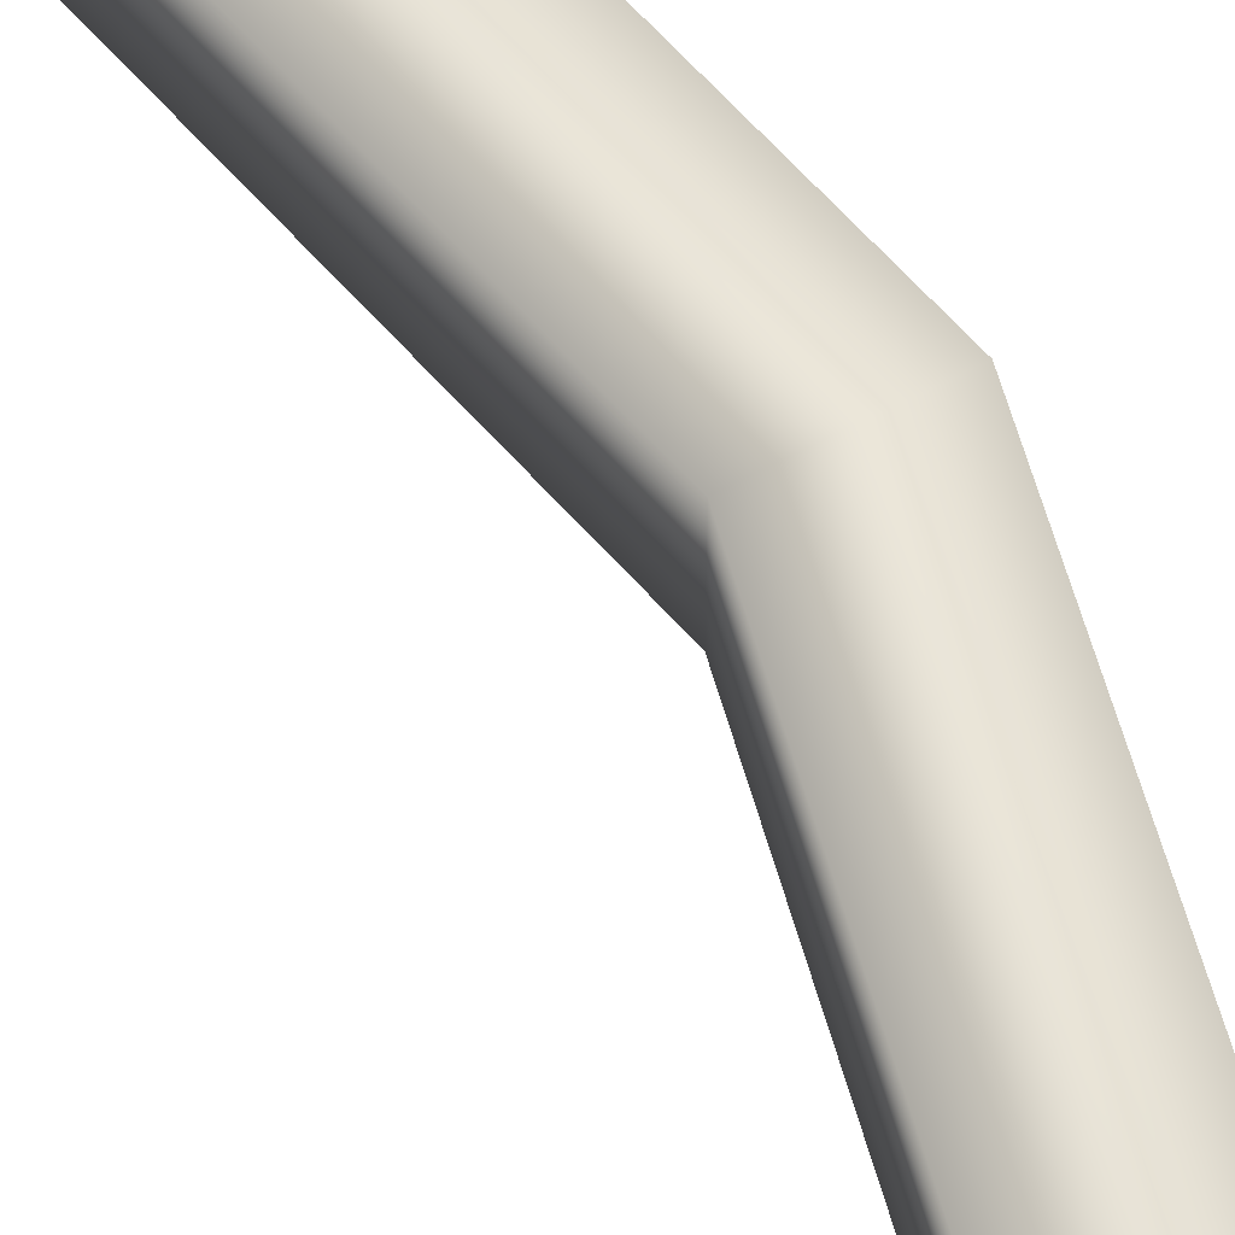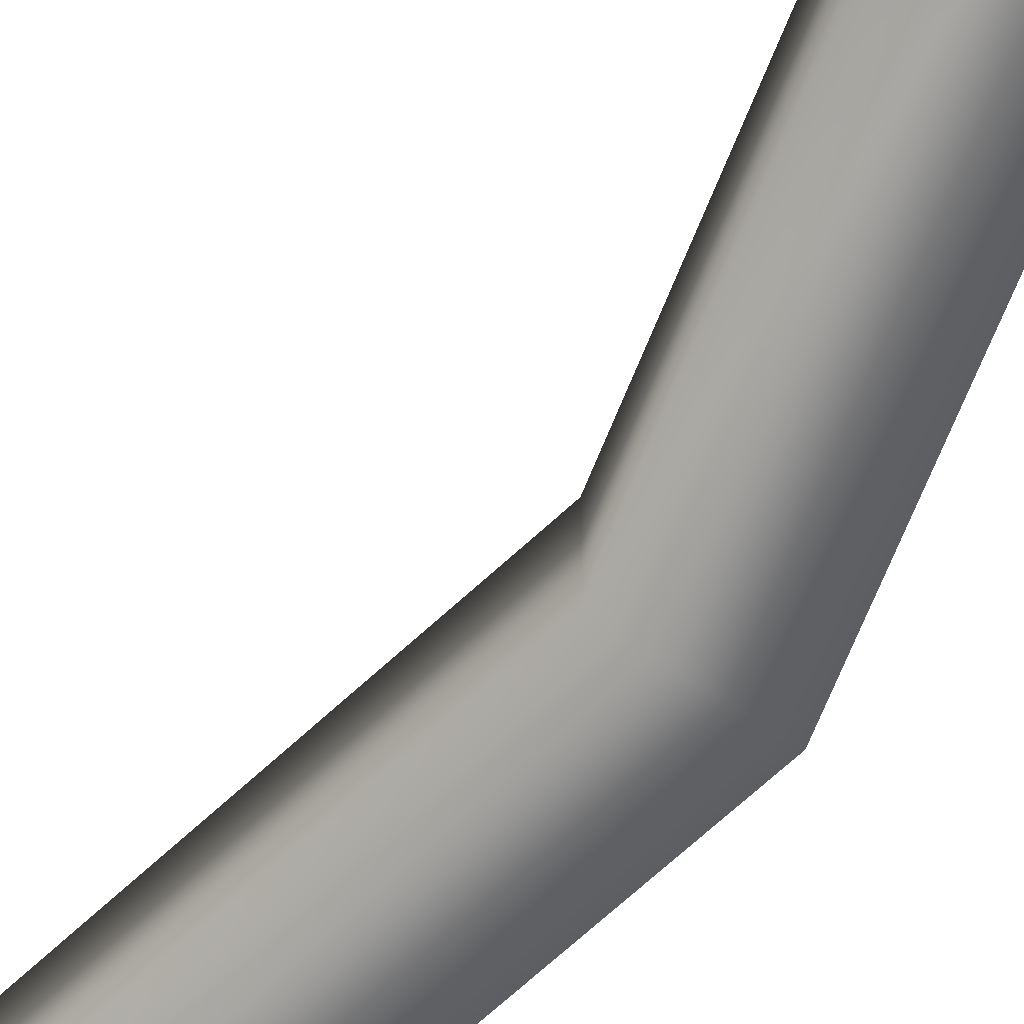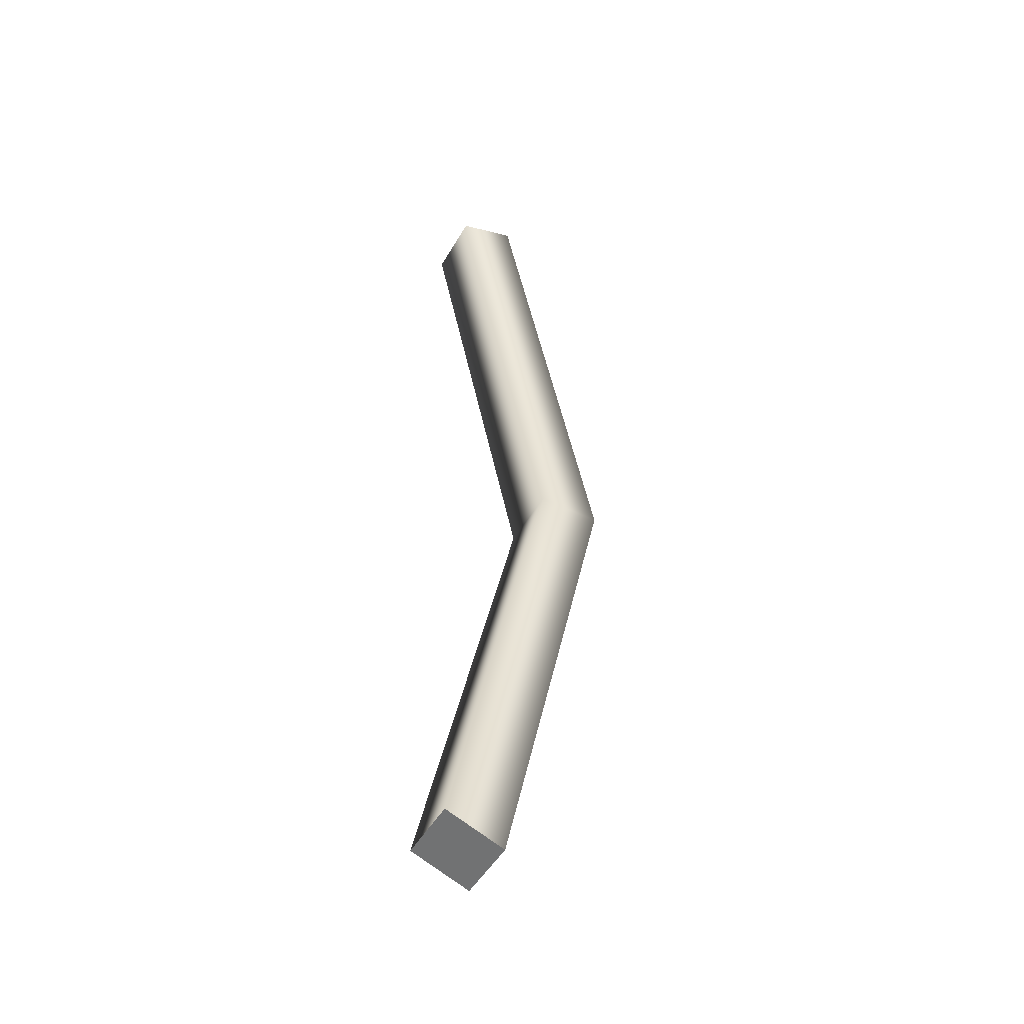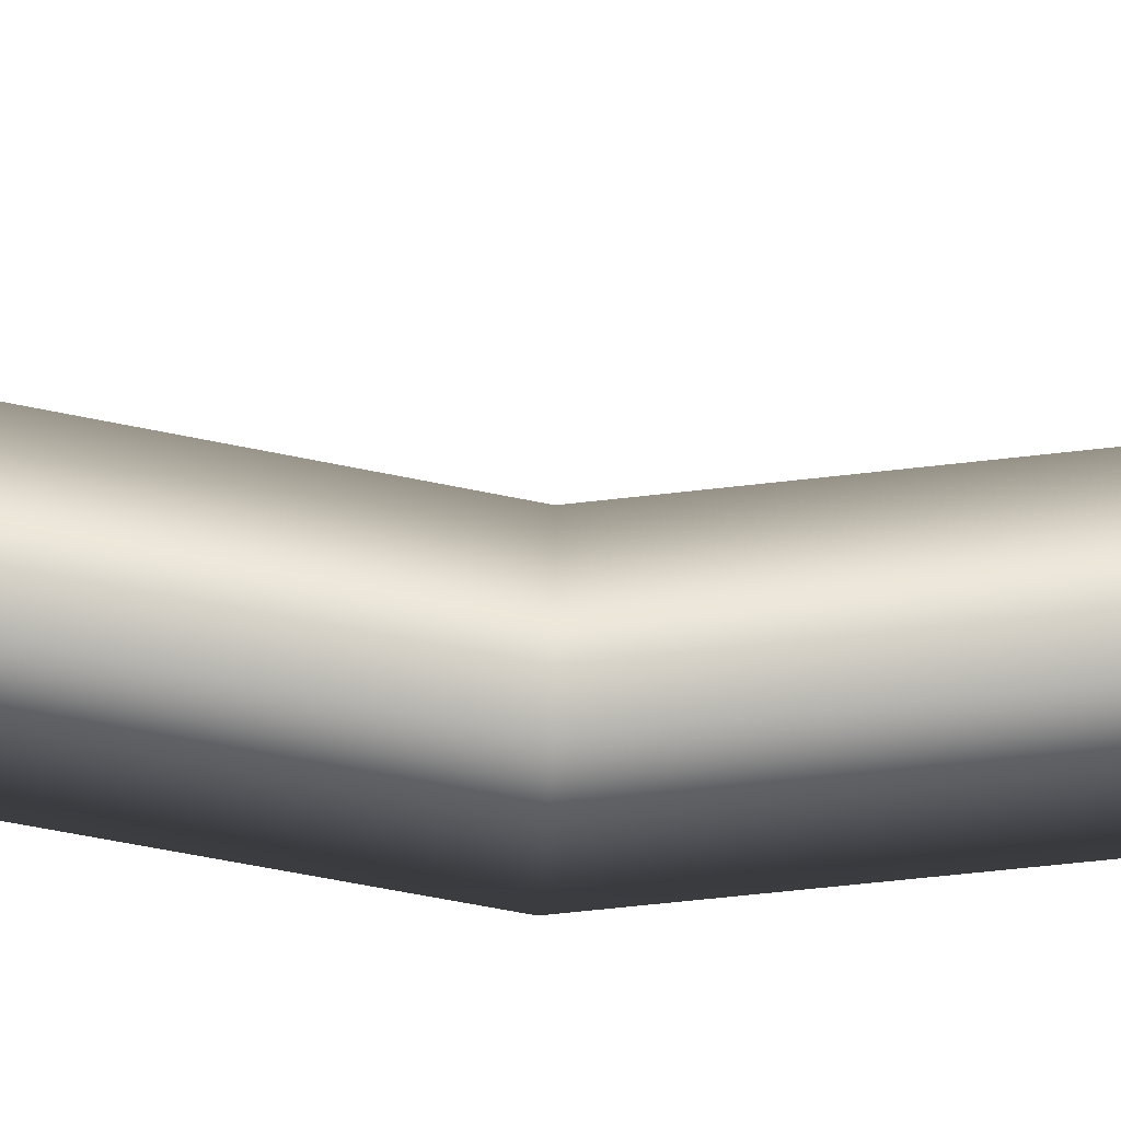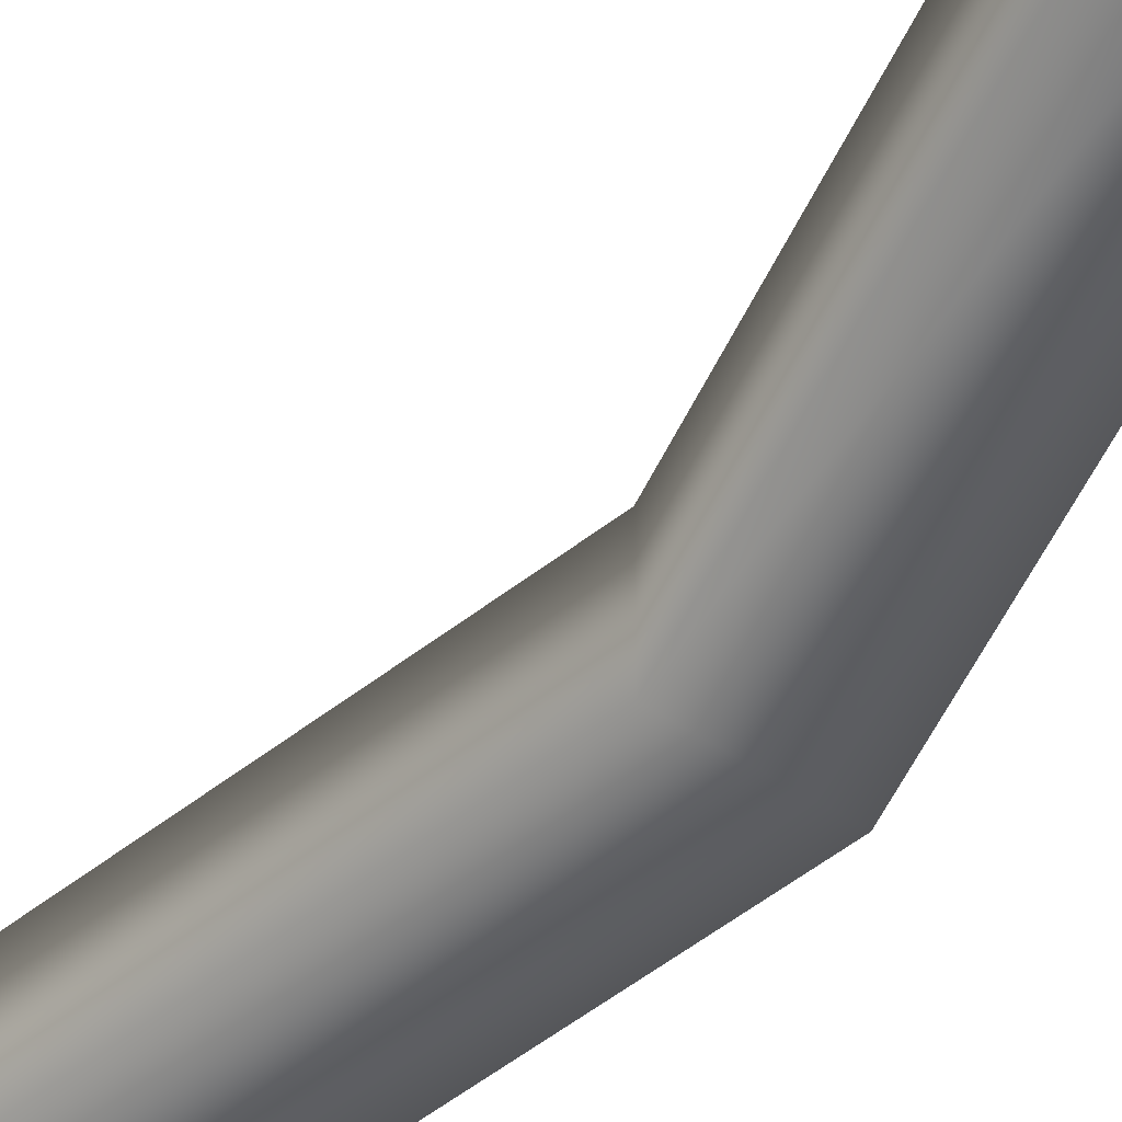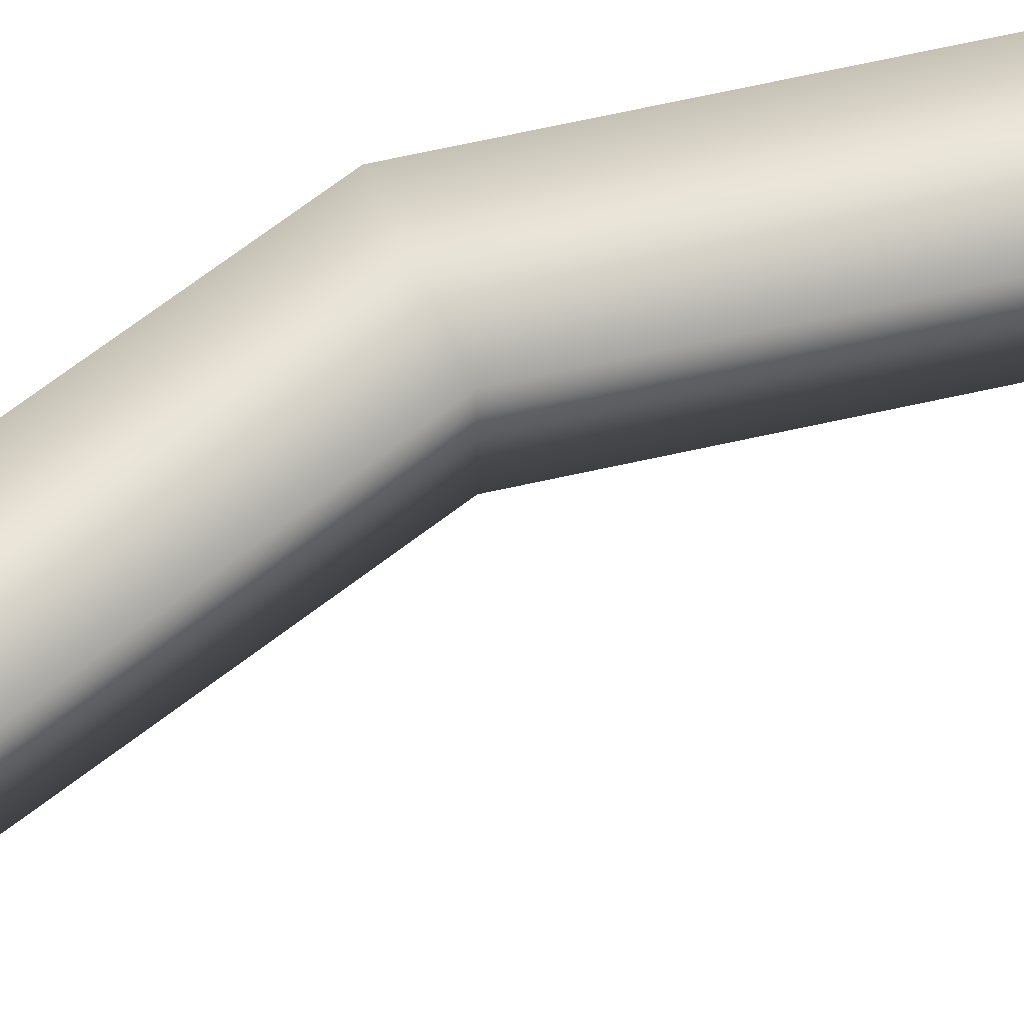
<metadata>
{"format":"obj","ext":"obj","renderer":"f3d","projection":"perspective","resolution":1024,"background":"white","views":[{"elev":62.4,"azim":151.4,"up":"+Y"},{"elev":-65.3,"azim":146.0,"up":"+Y"},{"elev":-48.9,"azim":151.1,"up":"+Z"},{"elev":-40.1,"azim":86.5,"up":"+Y"},{"elev":-49.9,"azim":143.8,"up":"+Y"},{"elev":67.7,"azim":64.9,"up":"+Y"}]}
</metadata>
<code>
g IL_SqG_Prop1_sh_6
v 0.09198 -0.03601 0.5105
v -0.09198 -0.03601 1.1e-07
v 0.02724 -0.03601 0.5345
v -0.0219 -0.03601 1.128e-07
v 0.02724 0.03601 0.5345
v -0.0219 0.03601 1.128e-07
v 0.02724 -0.03601 -0.5345
v -0.09198 0.03601 1.1e-07
v 0.09198 0.03601 0.5105
v 0.09198 0.03601 -0.5105
v 0.09198 -0.03601 -0.5105
v 0.02724 0.03601 -0.5345
v 0.09198 -0.03601 0.5105
v 0.09198 -0.03601 0.5105
v 0.09198 -0.03601 0.5105
v 0.09198 -0.03601 0.5105
v 0.09198 -0.03601 0.5105
v -0.09198 -0.03601 1.1e-07
v -0.09198 -0.03601 1.1e-07
v -0.09198 -0.03601 1.1e-07
v -0.09198 -0.03601 1.1e-07
v -0.09198 -0.03601 1.1e-07
v 0.02724 -0.03601 0.5345
v 0.02724 -0.03601 0.5345
v -0.0219 -0.03601 1.128e-07
v -0.0219 -0.03601 1.128e-07
v -0.0219 -0.03601 1.128e-07
v -0.0219 -0.03601 1.128e-07
v -0.0219 -0.03601 1.128e-07
v 0.02724 0.03601 0.5345
v 0.02724 0.03601 0.5345
v 0.02724 0.03601 0.5345
v 0.02724 0.03601 0.5345
v -0.0219 0.03601 1.128e-07
v -0.0219 0.03601 1.128e-07
v -0.0219 0.03601 1.128e-07
v -0.0219 0.03601 1.128e-07
v -0.0219 0.03601 1.128e-07
v 0.02724 -0.03601 -0.5345
v 0.02724 -0.03601 -0.5345
v 0.02724 -0.03601 -0.5345
v 0.02724 -0.03601 -0.5345
v -0.09198 0.03601 1.1e-07
v -0.09198 0.03601 1.1e-07
v -0.09198 0.03601 1.1e-07
v -0.09198 0.03601 1.1e-07
v -0.09198 0.03601 1.1e-07
v 0.09198 0.03601 0.5105
v 0.09198 0.03601 0.5105
v 0.09198 0.03601 0.5105
v 0.09198 0.03601 -0.5105
v 0.09198 0.03601 -0.5105
v 0.09198 0.03601 -0.5105
v 0.09198 -0.03601 -0.5105
v 0.09198 -0.03601 -0.5105
v 0.09198 -0.03601 -0.5105
v 0.02724 0.03601 -0.5345
v 0.02724 0.03601 -0.5345
v 0.02724 0.03601 -0.5345
v 0.02724 0.03601 -0.5345
g IL_SqG_Prop1_sh_6_0
f 3 2 1
f 18 4 13
f 23 5 19
f 30 24 14
f 25 6 15
f 20 7 26
f 31 8 21
f 16 9 32
f 34 48 17
f 10 35 27
f 39 11 28
f 22 43 40
f 44 33 49
f 36 45 50
f 51 12 37
f 54 52 29
f 57 55 41
f 46 58 42
f 59 47 38
f 60 53 56

</code>
